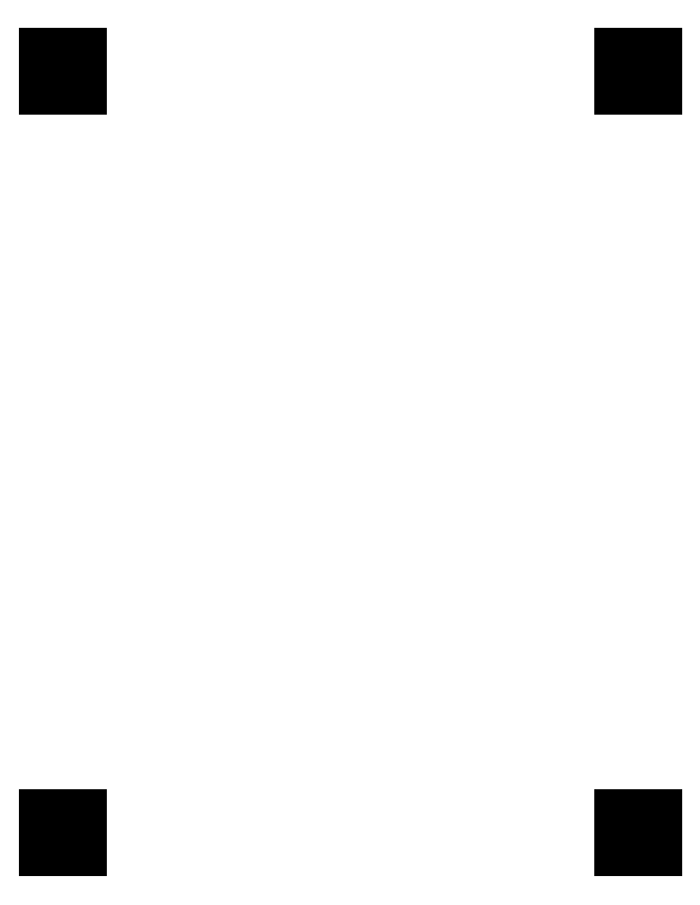
<metadata>
{"format":"dxf","ext":"dxf","renderer":"ezdxf+matplotlib","layout":"modelspace","background":"white","min_lineweight":24,"dpi":150}
</metadata>
<code>
0
SECTION
2
ENTITIES
0
LINE
8
0
10
192
20
250.9
11
182
21
250.9
0
LINE
8
0
10
182
20
250.9
11
182
21
240.9
0
LINE
8
0
10
182
20
240.9
11
192
21
240.9
0
LINE
8
0
10
192
20
240.9
11
192
21
250.9
0
LINE
8
0
10
10
20
250.9
11
0
21
250.9
0
LINE
8
0
10
0
20
250.9
11
0
21
240.9
0
LINE
8
0
10
0
20
240.9
11
10
21
240.9
0
LINE
8
0
10
10
20
240.9
11
10
21
250.9
0
LINE
8
0
10
10
20
10
11
0
21
10
0
LINE
8
0
10
0
20
10
11
0
21
0
0
LINE
8
0
10
0
20
0
11
10
21
0
0
LINE
8
0
10
10
20
0
11
10
21
10
0
LINE
8
0
10
192
20
10
11
182
21
10
0
LINE
8
0
10
182
20
10
11
182
21
0
0
LINE
8
0
10
182
20
0
11
192
21
0
0
LINE
8
0
10
192
20
0
11
192
21
10
0
ENDSEC
0
EOF

</code>
